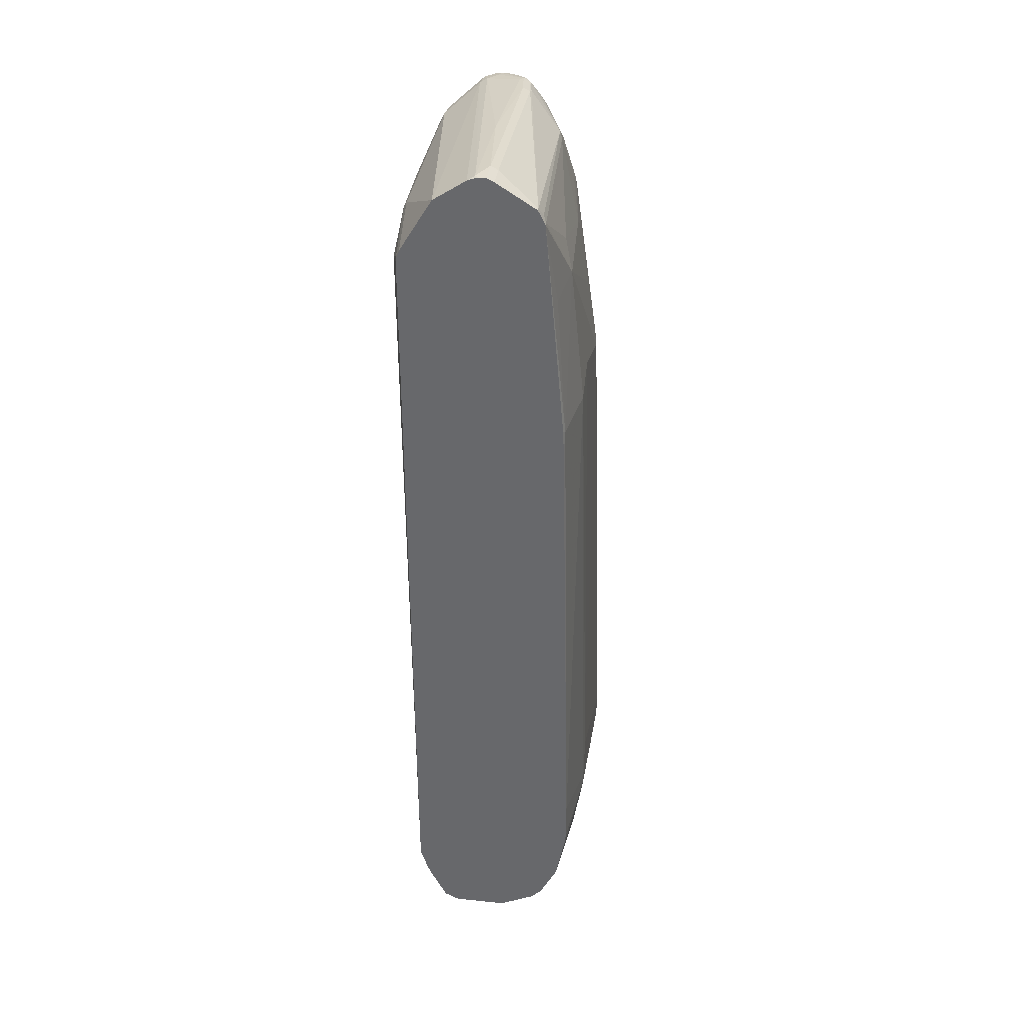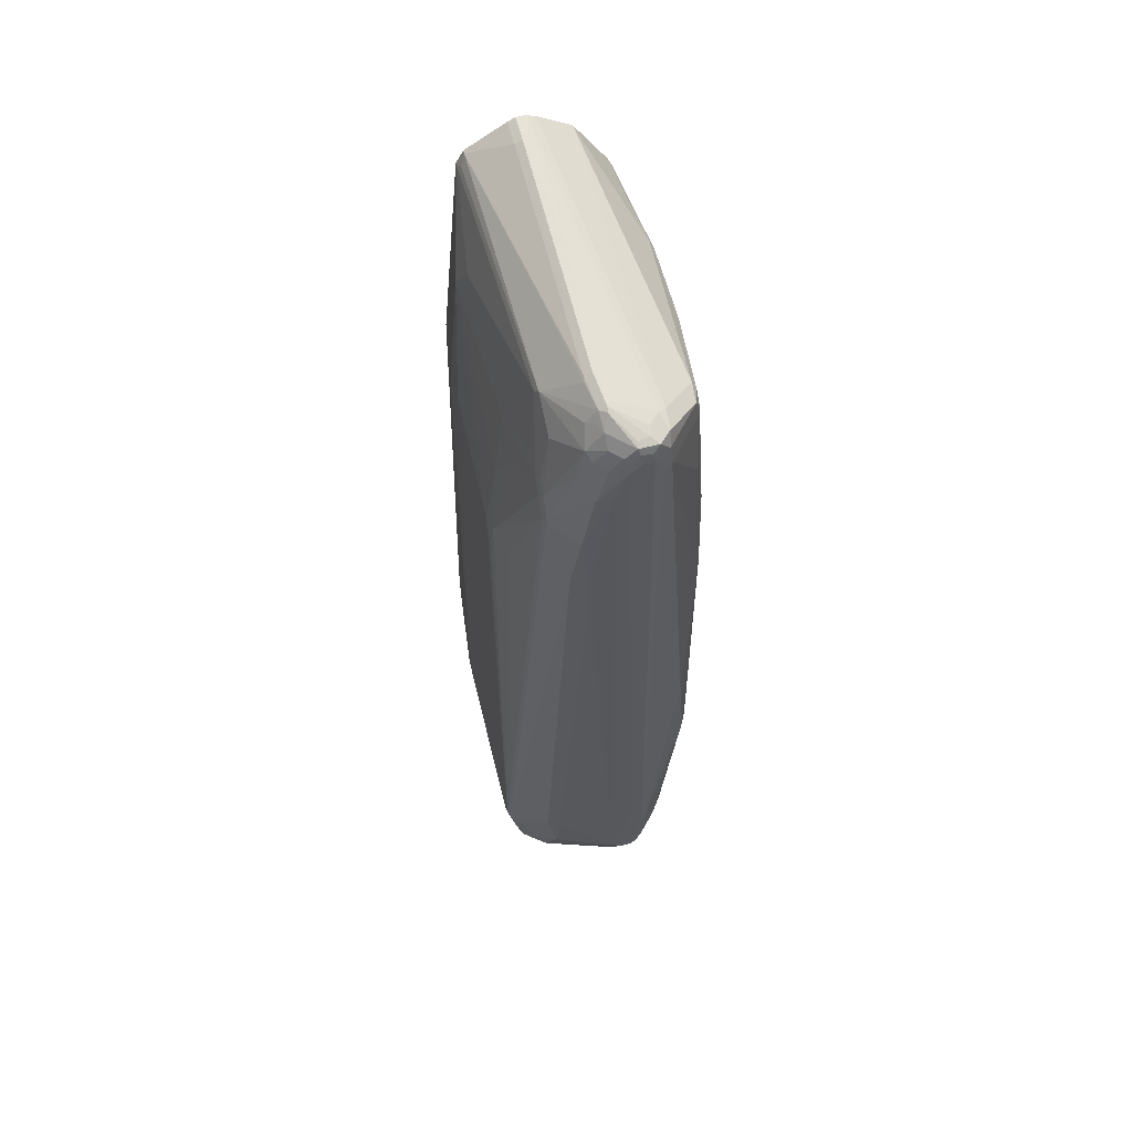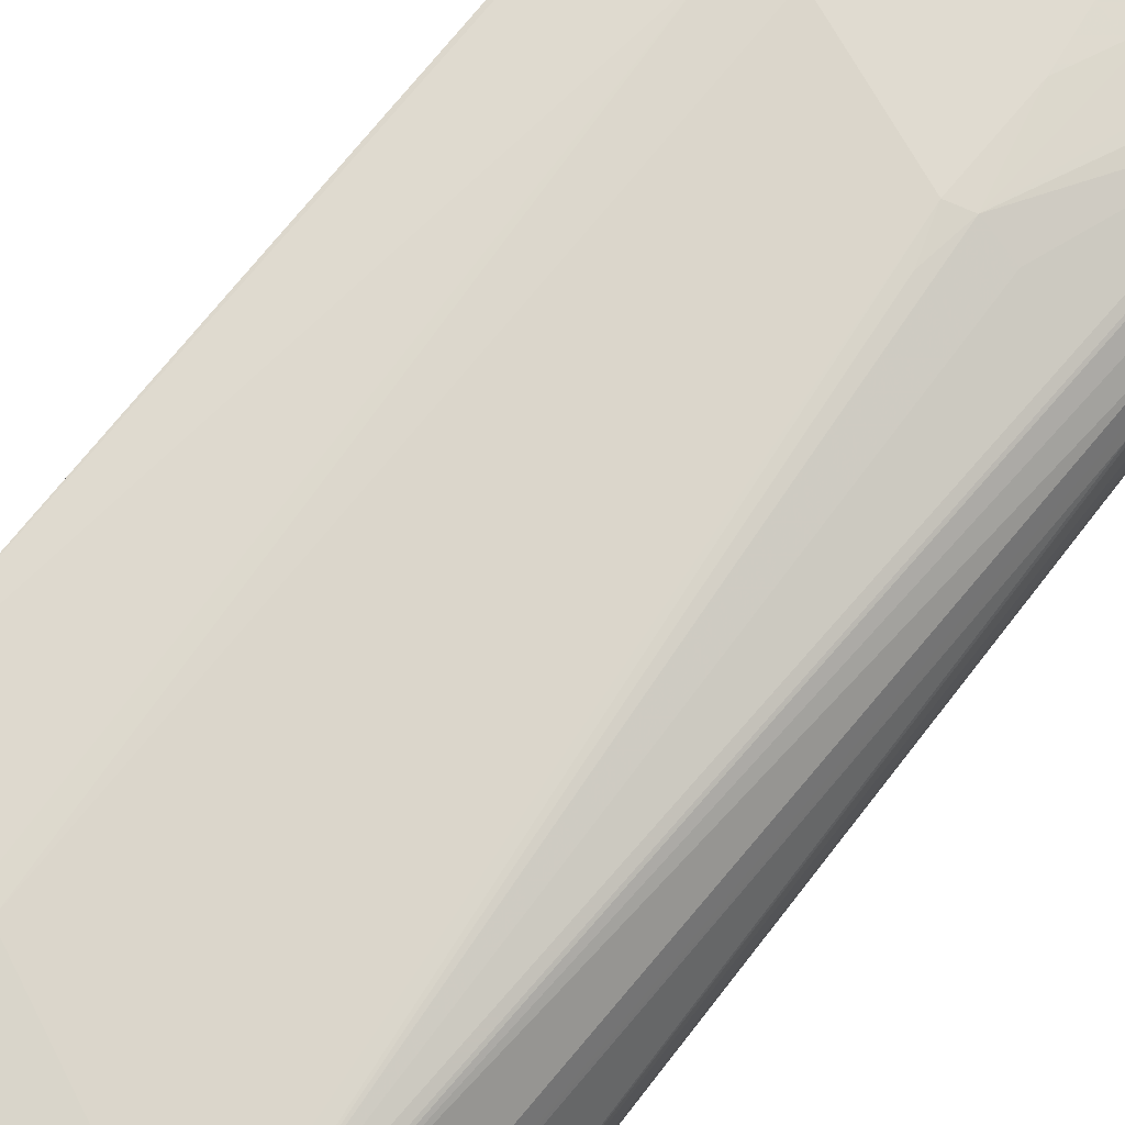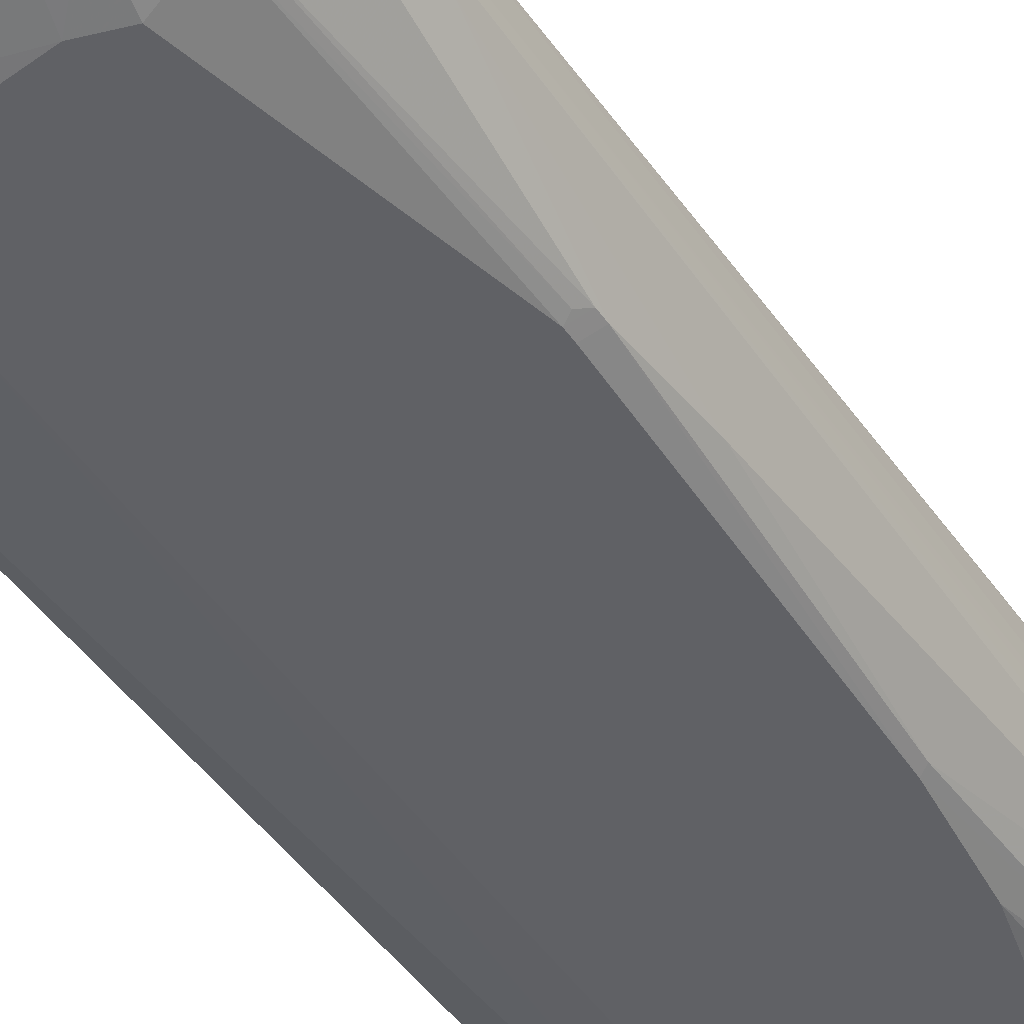
<metadata>
{"format":"obj","ext":"obj","renderer":"f3d","projection":"perspective","resolution":1024,"background":"white","views":[{"elev":36.5,"azim":97.8,"up":"+Z"},{"elev":61.6,"azim":-104.7,"up":"+Z"},{"elev":74.4,"azim":-141.2,"up":"+Y"},{"elev":-47.6,"azim":-146.5,"up":"+Y"}]}
</metadata>
<code>
v -0.6207 -0.07302 -0.4929
v -0.6207 -0.05475 -0.4929
v -0.6207 -0.07302 -0.5112
v -0.6146 -0.08518 -0.499
v -0.5933 -0.08216 0.7211
v -0.5994 -0.06997 0.709
v -0.6024 -0.05475 0.7484
v -0.6207 -0.01824 -0.6207
v -0.6024 -0.03651 0.7484
v -0.6024 -0.01824 0.7302
v -0.6024 -0 0.6754
v -0.6146 -0.08518 -0.5172
v -0.6207 -0.05475 -0.6572
v -0.6146 -0.06694 -0.6632
v -0.572 -0.1521 -0.2312
v -0.5781 -0.14 -0.07908
v -0.5416 -0.1582 0.2859
v -0.5416 -0.14 0.5963
v -0.5233 -0.14 0.7058
v -0.5203 -0.1369 0.7394
v -0.5903 -0.0791 0.7545
v -0.5933 -0.06389 0.7759
v -0.5994 -0.05173 0.7637
v -0.6207 -0.01824 -0.6389
v -0.6024 0.03651 0.4382
v -0.5979 -0.03423 0.7667
v -0.5979 0.02738 0.6664
v -0.5979 -0.01596 0.7484
v -0.5979 0.04561 0.5567
v -0.6085 -0.0791 -0.6511
v -0.5964 -0.1035 -0.5902
v -0.572 -0.1521 -0.2494
v -0.6207 -0.03651 -0.6572
v -0.6162 -0.02738 -0.6664
v -0.5979 -0.009104 -0.7029
v -0.5431 -0.02738 -0.8124
v -0.5477 -0.03651 -0.8032
v -0.6085 -0.05475 -0.6815
v -0.6116 -0.06389 -0.6708
v -0.5386 -0.08216 -0.7987
v -0.5416 -0.08518 -0.791
v -0.5386 -0.1004 -0.7713
v -0.5386 -0.1187 -0.7348
v -0.5477 -0.1643 -0.2372
v -0.5294 -0.1643 0.292
v -0.5112 -0.1643 0.4564
v -0.5294 -0.146 0.6024
v -0.5112 -0.146 0.7119
v -0.4929 -0.146 0.7302
v -0.4868 -0.14 0.7423
v -0.5751 -0.08216 0.7759
v -0.5933 -0.03194 0.7759
v -0.5812 -0.05173 0.782
v -0.5842 -0.03423 0.7805
v -0.5797 0.08216 -0.6481
v -0.6162 -0.009104 -0.6481
v -0.6024 0.03651 0.3285
v -0.5842 0.07302 -0.5659
v -0.5964 0.04867 0.4382
v -0.5903 0.00608 0.7302
v -0.572 0.02432 0.7302
v -0.5933 0.03194 0.6664
v -0.5568 0.08669 0.575
v -0.5598 0.08518 0.5659
v -0.5933 -0.01367 0.7576
v -0.5903 0.06083 0.4382
v -0.5416 -0.1217 -0.718
v -0.5386 -0.1369 -0.6618
v -0.5598 -0.1582 -0.2616
v -0.5477 -0.1643 -0.2555
v -0.5614 0.1004 -0.7029
v -0.5248 0.04561 -0.8124
v -0.5233 0.03651 -0.8153
v -0.5416 -0.03651 -0.8153
v -0.5431 -0.05475 -0.8055
v -0.5386 -0.04561 -0.817
v -0.5294 -0.07302 -0.8101
v -0.5112 -0.0791 -0.8092
v -0.5112 -0.09734 -0.791
v -0.4746 -0.1339 -0.7545
v -0.4838 -0.1369 -0.744
v -0.4868 -0.14 -0.7362
v -0.5294 -0.1232 -0.7325
v -0.4929 -0.1643 0.5294
v -0.4381 -0.1643 0.6389
v -0.3469 -0.1643 0.6937
v -0.4199 -0.1643 0.6572
v -0.04883 -0.08534 0.7969
v -0.04883 -0.08515 0.7971
v -0.5416 -0.08518 0.7788
v -0.2191 -0.1643 0.6937
v -0.213 -0.1582 0.7058
v -0.5477 -0.07302 0.7849
v -0.5629 -0.06997 0.782
v -0.5751 -0.01367 0.7759
v -0.5386 -0.004536 0.7941
v -0.5659 -0.05475 0.7849
v -0.5294 -0.00608 0.7971
v -0.5964 0.04867 0.3285
v -0.5797 0.08216 -0.575
v -0.5781 0.08518 -0.5659
v -0.572 0.09734 -0.5659
v -0.5728 0.09126 -0.6572
v -0.5781 0.08518 -0.5477
v -0.5751 0.004536 0.7576
v -0.5568 0.03194 0.7394
v -0.5659 0.04333 0.6937
v -0.5386 0.08669 0.6115
v -0.5477 0.09126 0.5659
v -0.5203 0.1597 -0.6115
v -0.572 0.0791 0.4382
v -0.5233 0.1582 -0.6207
v -0.572 0.09734 -0.5477
v -0.5294 -0.1415 -0.6595
v -0.4564 -0.1643 -0.6389
v -0.5538 0.1156 -0.6754
v -0.5248 0.1369 -0.7211
v -0.5248 0.1004 -0.7759
v -0.5172 0.04867 -0.8153
v -0.5112 0.03651 -0.8214
v -0.5021 -0.009104 -0.8352
v -0.4746 -0.03651 -0.8398
v -0.4838 -0.04561 -0.8352
v -0.5203 -0.06389 -0.817
v -0.4473 -0.06389 -0.8352
v -0.4381 -0.09734 -0.8092
v -0.4655 -0.1232 -0.7759
v -0.4108 -0.1415 -0.7394
v -0.4746 -0.146 -0.7302
v -0.04883 -0.14 0.7058
v -0.04883 -0.0304 0.8336
v -0.04883 -0.03011 0.8337
v -0.05482 -0.01824 0.8398
v -0.1004 -0.1597 0.6664
v -0.05482 -0.146 0.6937
v -0.1643 -0.1643 0.5842
v -0.2739 -0.01824 0.8214
v -0.5233 -0.01216 0.7971
v -0.5568 0.004536 0.7759
v -0.5294 0.00608 0.791
v -0.4746 -0 0.8032
v -0.4473 0.06845 0.7394
v -0.5021 0.06845 0.7029
v -0.5386 0.01367 0.7759
v -0.5294 0.02509 0.7667
v -0.5203 0.08669 0.6299
v -0.5294 0.09126 0.6024
v -0.429 0.1415 0.356
v -0.4746 0.1278 0.3468
v -0.5112 0.1643 -0.6207
v -0.5135 0.1597 -0.6389
v -0.5233 0.14 -0.7119
v -0.5248 0.1552 -0.6299
v -0.4016 -0.1643 -0.6572
v -0.5112 0.146 -0.7119
v -0.5172 0.14 -0.7241
v -0.5172 0.1035 -0.7788
v -0.4625 0.06694 -0.8153
v -0.4625 0.0304 -0.8336
v -0.4564 0.01824 -0.8398
v -0.4769 0.01824 -0.8352
v -0.4952 0 -0.8352
v -0.4746 0 -0.8398
v -0.4381 -0.03651 -0.8398
v -0.4199 -0.09734 -0.8092
v -0.3743 -0.04561 -0.8352
v -0.2009 -0.07302 -0.8032
v -0.2009 -0.09734 -0.791
v -0.4564 -0.1164 -0.7849
v -0.3925 -0.1232 -0.7759
v -0.3378 -0.1415 -0.7394
v -0.4199 -0.146 -0.7302
v -0.04883 -0.1447 0.6937
v -0.04883 -0.01824 0.8383
v -0.04883 -0.01229 0.8398
v -0.09132 -0 0.8398
v -0.04883 -0.146 0.6877
v -0.1826 -0.1643 -0.4747
v -0.04883 -0.146 -0.6572
v -0.4746 0.01216 0.7971
v -0.4838 0.01367 0.7941
v -0.4381 0.07302 0.7302
v -0.05482 0.0791 0.791
v -0.06395 0.08669 0.7759
v -0.5112 0.09126 0.6207
v -0.4381 0.1095 0.5659
v -0.4016 0.1278 0.4747
v -0.4016 0.146 0.3468
v -0.4199 0.146 0.292
v -0.4929 0.1643 -0.6024
v -0.4929 0.1643 -0.6389
v -0.2009 -0.1643 -0.6389
v -0.1643 -0.146 -0.7119
v -0.3651 0.146 -0.7119
v -0.5051 0.1339 -0.7362
v -0.4686 0.1156 -0.7727
v -0.4686 0.09734 -0.791
v -0.4503 0.0791 -0.8092
v -0.4381 0.01824 -0.8398
v -0.3834 -0.01824 -0.8398
v -0.3286 -0.1035 -0.7971
v -0.3651 -0.03879 -0.8352
v -0.2556 -0.03651 -0.8214
v -0.04883 -0.07302 -0.7849
v -0.04883 -0.09734 -0.7727
v -0.2009 -0.1156 -0.7727
v -0.1734 -0.1232 -0.7576
v -0.1552 -0.1415 -0.7211
v -0.04883 -0 0.8398
v -0.09132 0.01216 0.8336
v -0.07307 -0.146 -0.6754
v -0.06395 -0.1415 -0.6846
v -0.04883 -0.1324 -0.6996
v -0.05482 0.09126 0.7667
v -0.1826 0.1095 0.6754
v -0.3834 0.1095 0.6024
v -0.4746 0.09126 0.6389
v -0.04883 0.0791 0.791
v -0.04883 0.08718 0.7749
v -0.04883 0.09126 0.7667
v -0.1552 0.1232 0.6299
v -0.2225 0.146 0.4165
v -0.2191 0.1643 -0.4747
v -0.4199 0.1643 -0.5659
v -0.4746 0.1643 -0.6389
v -0.2191 0.146 -0.6937
v -0.2009 0.1278 -0.7302
v -0.359 0.1339 -0.7362
v -0.3955 0.1156 -0.7727
v -0.3408 0.0791 -0.8092
v -0.3469 0.05475 -0.8214
v -0.4016 0 -0.8398
v -0.2374 0 -0.8214
v -0.04883 0.01824 -0.7849
v -0.04883 -0.1035 -0.7606
v -0.04883 -0.1258 -0.7159
v -0.04883 -0.1278 -0.7119
v -0.04883 -0.1197 -0.728
v -0.04883 0.01216 0.8336
v -0.07307 0.1095 0.6207
v -0.04883 0.1248 0.3862
v -0.05482 0.1278 0.3832
v -0.1643 0.146 0.3832
v -0.2009 0.1643 -0.5477
v -0.4016 0.1643 -0.6207
v -0.04883 0.1278 -0.6754
v -0.2009 0.1643 -0.5659
v -0.05482 0.146 -0.5842
v -0.1948 0.1156 -0.7545
v -0.3408 0.09734 -0.791
v -0.2617 0.08518 -0.7971
v -0.2556 0.07302 -0.8032
v -0.04883 0.04243 -0.7729
v -0.04883 0.1265 0.3415
v -0.04883 0.146 -0.4929
v -0.04883 0.1155 -0.7001
v -0.04883 0.1449 -0.583
v -0.04883 0.146 -0.5659
v -0.04883 0.09744 -0.7361
v -0.04883 0.09734 -0.7362
v -0.04883 0.09721 -0.7364
v -0.1948 0.09734 -0.7727
v -0.04883 0.07894 -0.7547
f 1 2 8
f 142 182 185
f 141 176 180
f 140 145 144
f 140 142 145
f 140 181 142
f 140 180 181
f 139 140 144
f 137 176 141
f 135 177 173
f 134 179 177
f 134 178 179
f 134 136 178
f 134 177 135
f 142 185 146
f 133 176 137
f 133 175 209
f 133 174 175
f 132 174 133
f 130 135 173
f 129 172 154
f 128 172 129
f 128 171 172
f 127 171 128
f 127 170 171
f 127 169 170
f 126 169 127
f 126 165 169
f 125 168 165
f 133 209 176
f 142 146 143
f 142 181 183
f 142 183 184
f 155 225 194
f 155 191 225
f 155 195 156
f 155 228 195
f 155 194 228
f 154 193 192
f 154 172 193
f 151 155 152
f 150 188 190
f 150 189 188
f 150 155 151
f 150 191 155
f 150 225 191
f 150 245 225
f 150 247 245
f 150 244 247
f 150 223 244
f 150 224 223
f 150 190 224
f 148 150 149
f 148 189 150
f 148 188 189
f 148 187 188
f 148 186 187
f 148 185 186
f 147 185 148
f 146 185 147
f 142 214 182
f 142 184 214
f 125 167 168
f 125 166 167
f 125 164 166
f 125 165 126
f 108 143 146
f 108 146 147
f 106 145 142
f 106 144 145
f 106 139 144
f 106 108 107
f 106 143 108
f 106 142 143
f 105 139 106
f 102 116 103
f 102 112 116
f 102 113 112
f 101 113 102
f 101 104 113
f 98 180 140
f 98 141 180
f 98 137 141
f 98 138 137
f 96 140 139
f 96 98 140
f 95 96 139
f 93 98 97
f 93 138 98
f 93 137 138
f 93 133 137
f 91 136 134
f 91 130 92
f 91 135 130
f 91 134 135
f 109 147 148
f 156 195 157
f 109 148 149
f 109 150 110
f 123 125 124
f 122 125 123
f 122 200 164
f 122 232 200
f 122 199 232
f 122 160 199
f 122 163 160
f 121 163 122
f 121 162 163
f 120 162 121
f 120 161 162
f 120 160 161
f 119 157 158
f 119 160 120
f 119 159 160
f 119 158 159
f 117 153 152
f 117 157 118
f 117 156 157
f 117 155 156
f 117 152 155
f 116 153 117
f 115 129 154
f 114 129 115
f 112 153 116
f 112 152 153
f 112 151 152
f 112 150 151
f 110 150 112
f 109 149 150
f 90 133 93
f 157 196 197
f 157 198 158
f 226 245 247
f 226 246 227
f 225 245 226
f 223 243 244
f 222 243 223
f 221 243 222
f 221 242 243
f 221 240 242
f 220 242 240
f 220 241 242
f 220 240 221
f 215 221 216
f 214 221 215
f 226 247 248
f 214 220 221
f 208 238 236
f 208 235 238
f 208 237 212
f 208 236 237
f 205 207 206
f 205 208 207
f 205 235 208
f 204 233 234
f 203 233 204
f 200 232 233
f 200 203 202
f 200 233 203
f 199 230 231
f 212 237 213
f 226 248 246
f 227 246 249
f 228 249 229
f 252 263 253
f 251 263 252
f 251 262 263
f 249 251 250
f 249 262 251
f 249 263 262
f 249 261 263
f 249 260 261
f 249 259 260
f 249 256 259
f 248 258 257
f 247 258 248
f 246 248 257
f 246 256 249
f 244 258 247
f 244 255 258
f 243 255 244
f 242 255 243
f 242 254 255
f 241 254 242
f 234 252 253
f 233 252 234
f 231 252 233
f 231 233 232
f 230 252 231
f 230 251 252
f 230 250 251
f 229 249 250
f 229 250 230
f 199 231 232
f 196 198 197
f 196 230 198
f 196 229 230
f 178 192 179
f 176 210 180
f 176 239 210
f 176 209 239
f 171 193 172
f 171 208 193
f 171 207 208
f 170 207 171
f 170 206 207
f 170 201 206
f 168 206 201
f 168 205 206
f 167 205 168
f 167 204 205
f 166 204 167
f 166 203 204
f 166 202 203
f 166 200 202
f 165 168 201
f 165 170 169
f 165 201 170
f 164 200 166
f 160 230 199
f 160 198 230
f 160 162 161
f 160 163 162
f 158 198 160
f 158 160 159
f 157 195 196
f 179 192 211
f 157 197 198
f 179 211 212
f 180 210 183
f 195 229 196
f 195 228 229
f 194 249 228
f 194 227 249
f 194 226 227
f 194 225 226
f 193 212 211
f 193 208 212
f 192 193 211
f 188 221 222
f 188 224 190
f 188 223 224
f 188 222 223
f 187 221 188
f 187 216 221
f 186 216 187
f 185 216 186
f 185 217 216
f 184 220 214
f 184 219 220
f 184 218 219
f 183 218 184
f 183 239 218
f 183 210 239
f 182 217 185
f 182 216 217
f 182 215 216
f 182 214 215
f 180 183 181
f 179 212 213
f 90 132 133
f 122 164 125
f 89 131 90
f 28 65 60
f 27 64 29
f 27 63 64
f 27 62 63
f 27 61 62
f 27 60 61
f 27 28 60
f 26 65 28
f 26 52 65
f 25 99 57
f 25 59 99
f 25 29 59
f 24 58 55
f 29 64 66
f 24 57 58
f 24 56 34
f 24 55 56
f 23 52 26
f 22 54 52
f 22 53 54
f 22 51 53
f 22 52 23
f 21 51 22
f 20 51 21
f 20 50 51
f 20 49 50
f 90 131 132
f 19 48 20
f 24 34 33
f 29 66 59
f 30 43 67
f 30 67 31
f 44 154 192
f 44 115 154
f 44 70 115
f 43 83 67
f 43 82 83
f 42 82 43
f 42 81 82
f 42 80 81
f 42 79 80
f 40 42 41
f 40 79 42
f 40 78 79
f 40 77 78
f 40 76 77
f 40 75 76
f 39 75 40
f 38 75 39
f 38 74 75
f 36 74 37
f 36 73 74
f 36 72 73
f 35 56 71
f 35 72 36
f 35 71 72
f 34 56 35
f 32 68 69
f 32 69 70
f 31 68 32
f 31 67 68
f 18 45 46
f 18 48 19
f 18 47 48
f 18 46 47
f 7 22 23
f 7 21 22
f 5 16 17
f 5 7 6
f 5 21 7
f 5 20 21
f 5 19 20
f 5 18 19
f 5 17 18
f 4 16 5
f 4 15 16
f 4 32 15
f 4 12 32
f 3 14 12
f 3 13 14
f 2 11 8
f 2 10 11
f 2 9 10
f 1 9 2
f 1 7 9
f 1 6 7
f 1 5 6
f 1 4 5
f 1 12 4
f 1 3 12
f 1 13 3
f 1 33 13
f 1 24 33
f 1 8 24
f 7 23 9
f 44 192 178
f 8 11 25
f 8 57 24
f 17 45 18
f 15 17 16
f 15 45 17
f 15 44 45
f 15 70 44
f 15 32 70
f 14 38 39
f 14 43 30
f 14 42 43
f 14 41 42
f 14 40 41
f 14 39 40
f 13 38 14
f 13 74 38
f 13 37 74
f 13 36 37
f 13 35 36
f 13 34 35
f 13 33 34
f 12 31 32
f 12 30 31
f 12 14 30
f 11 29 25
f 11 27 29
f 10 28 27
f 10 27 11
f 9 28 10
f 9 26 28
f 9 23 26
f 8 25 57
f 44 178 136
f 20 48 49
f 44 91 86
f 88 92 130
f 82 114 83
f 82 129 114
f 81 129 82
f 80 127 128
f 80 129 81
f 80 128 129
f 79 126 127
f 79 127 80
f 78 126 79
f 78 125 126
f 77 125 78
f 77 124 125
f 88 130 173
f 76 124 77
f 76 122 123
f 76 121 122
f 74 76 75
f 74 121 76
f 73 121 74
f 73 120 121
f 72 157 119
f 72 118 157
f 72 120 73
f 72 119 120
f 71 103 116
f 71 118 72
f 71 117 118
f 76 123 124
f 88 173 177
f 88 177 179
f 88 179 213
f 88 131 89
f 44 136 91
f 88 174 132
f 88 175 174
f 88 209 175
f 88 239 209
f 88 218 239
f 88 219 218
f 88 220 219
f 88 241 220
f 88 254 241
f 88 255 254
f 88 258 255
f 88 257 258
f 88 246 257
f 88 256 246
f 88 259 256
f 88 260 259
f 88 261 260
f 88 263 261
f 88 253 263
f 88 234 253
f 88 204 234
f 88 205 204
f 88 235 205
f 88 238 235
f 88 236 238
f 88 237 236
f 88 213 237
f 71 116 117
f 70 114 115
f 88 132 131
f 68 114 69
f 54 98 96
f 53 98 54
f 53 97 98
f 53 93 97
f 53 94 93
f 52 96 95
f 52 54 96
f 52 95 65
f 51 94 53
f 51 93 94
f 51 90 93
f 50 92 88
f 50 91 92
f 50 86 91
f 50 90 51
f 50 89 90
f 50 88 89
f 49 87 86
f 49 86 50
f 48 87 49
f 48 85 87
f 48 84 85
f 46 48 47
f 46 84 48
f 44 46 45
f 44 84 46
f 44 85 84
f 44 86 87
f 69 114 70
f 55 58 57
f 55 57 99
f 44 87 85
f 55 59 100
f 55 99 59
f 67 83 114
f 66 112 113
f 66 111 112
f 65 139 105
f 65 95 139
f 64 112 111
f 64 110 112
f 64 111 66
f 63 110 64
f 63 109 110
f 63 147 109
f 63 108 147
f 63 107 108
f 67 114 68
f 61 107 62
f 55 104 101
f 55 100 104
f 55 101 102
f 55 102 103
f 62 107 63
f 55 71 56
f 55 103 71
f 59 113 104
f 59 104 100
f 60 65 61
f 61 65 105
f 61 105 106
f 61 106 107
f 59 66 113

</code>
